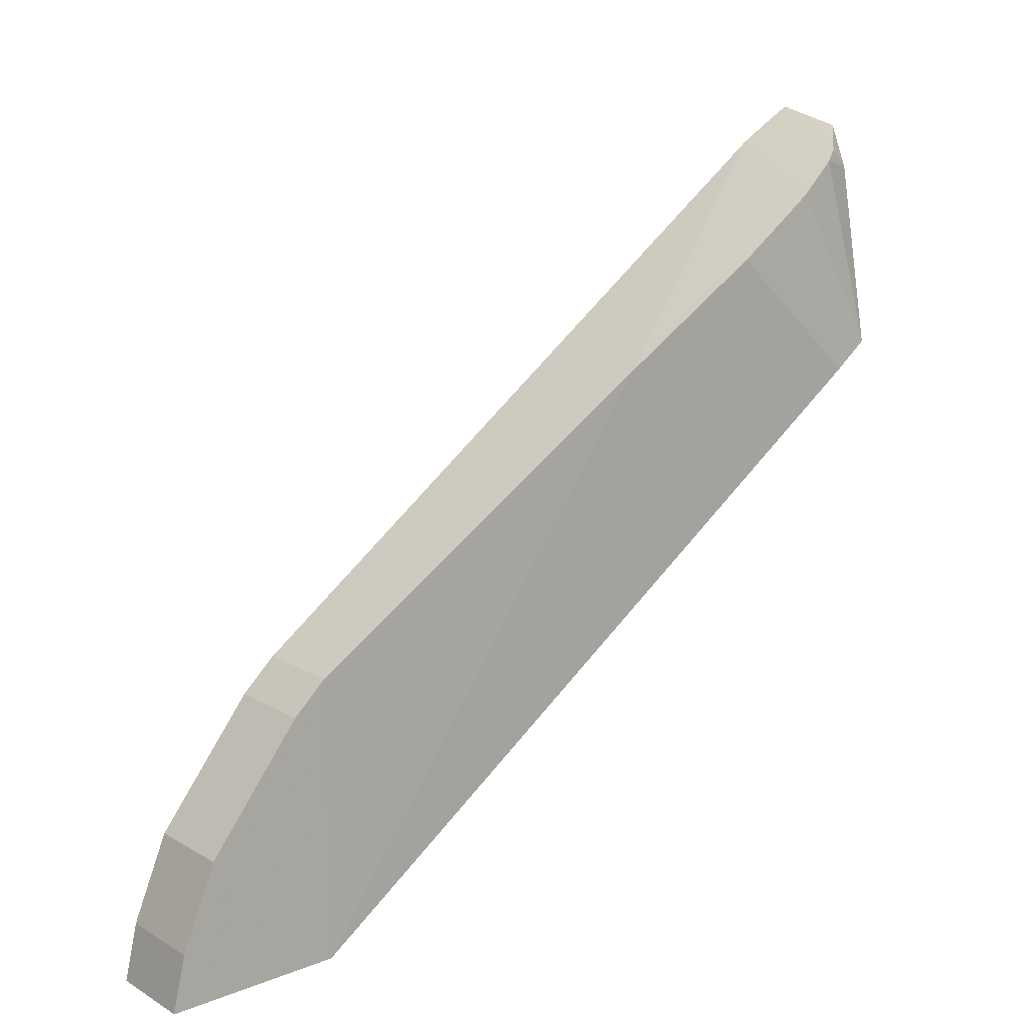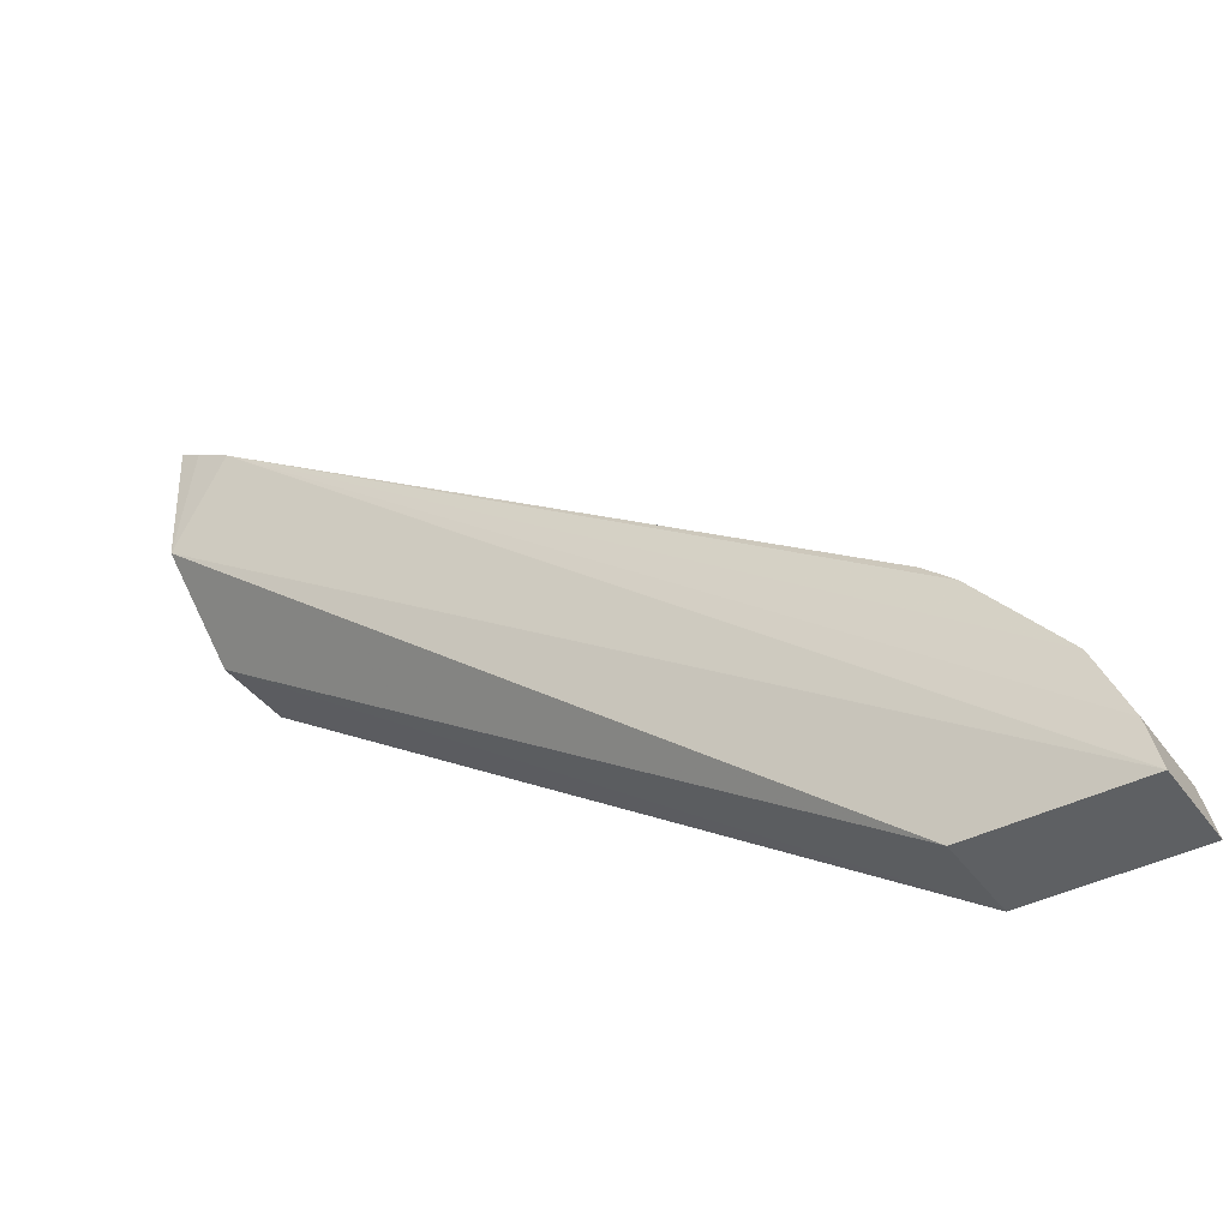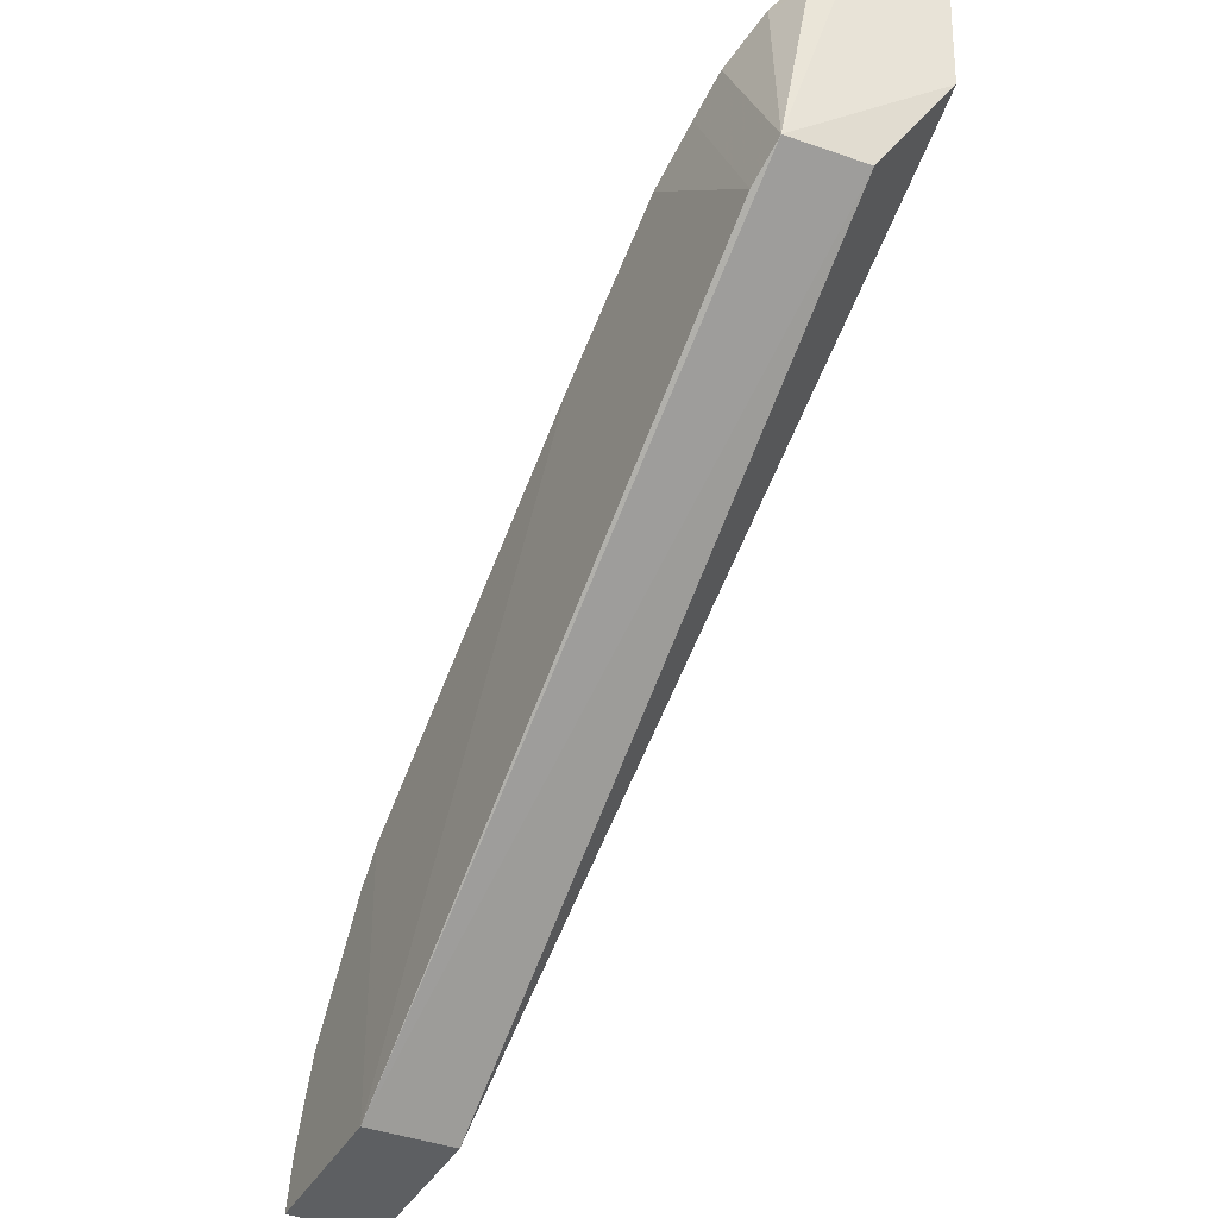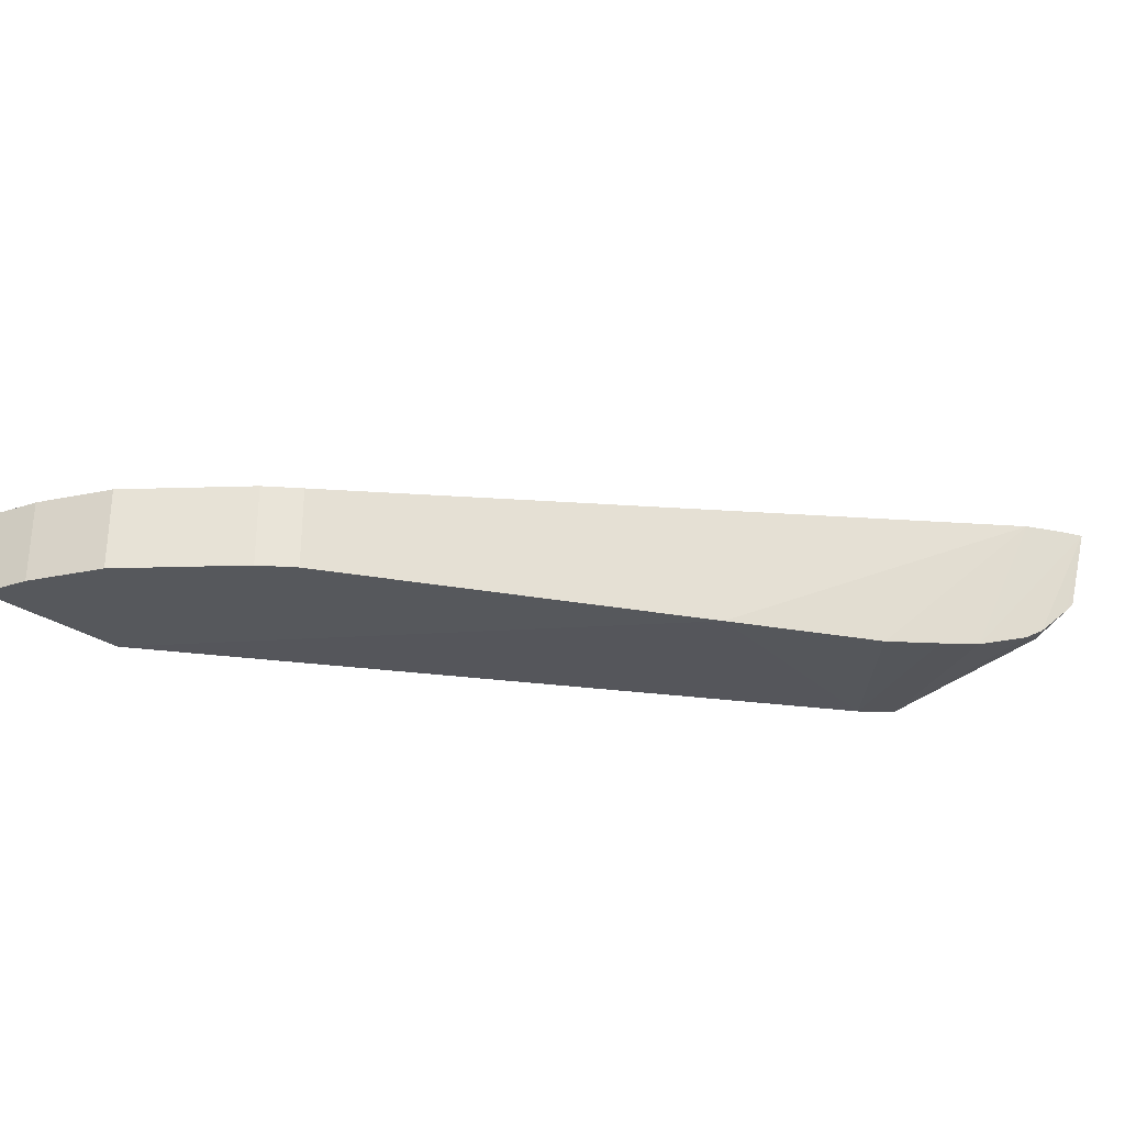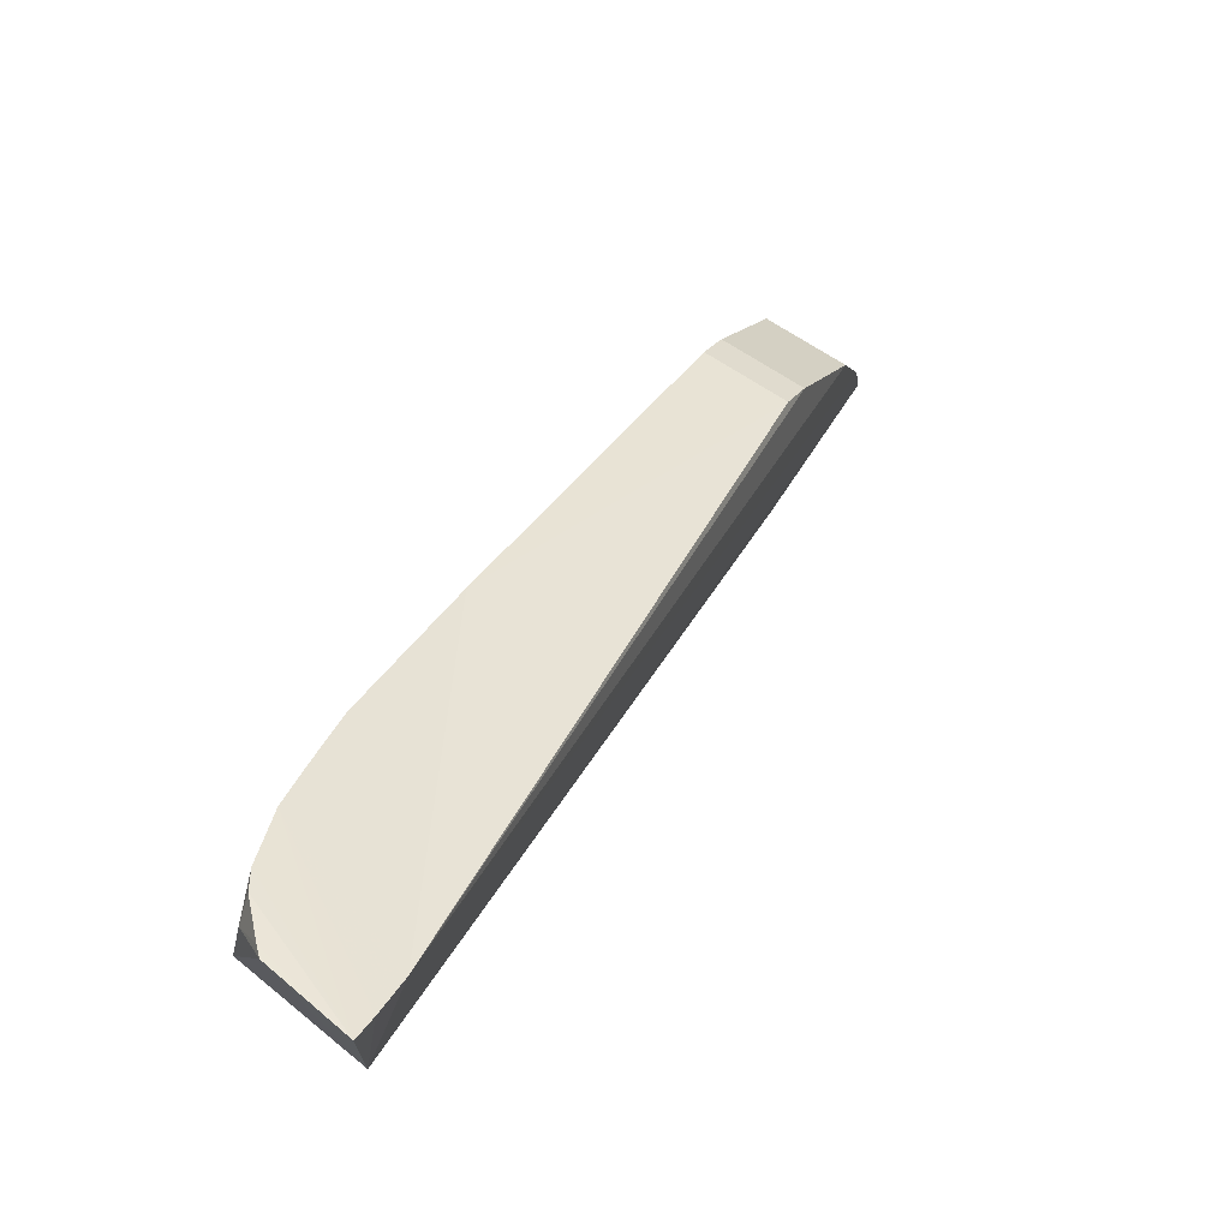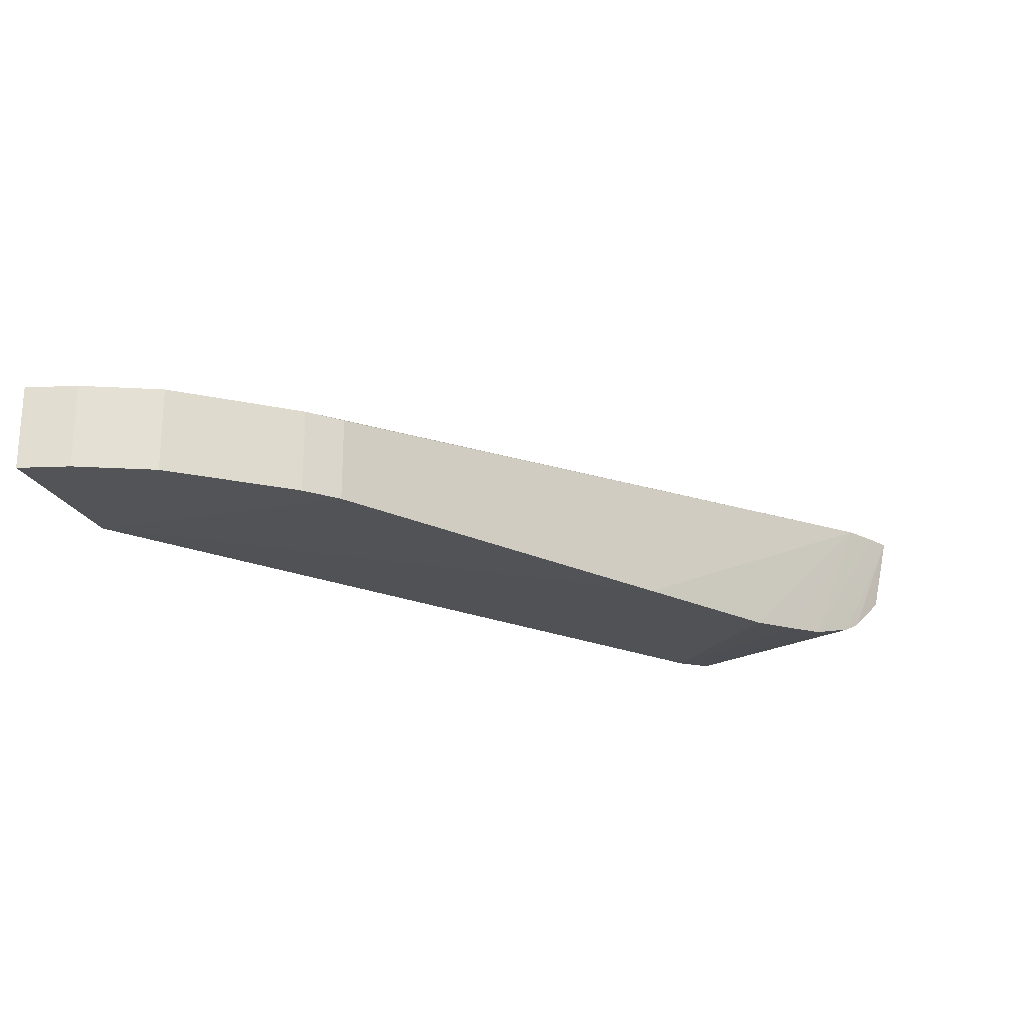
<metadata>
{"format":"obj","ext":"obj","renderer":"f3d","projection":"perspective","resolution":1024,"background":"white","views":[{"elev":13.1,"azim":142.6,"up":"+Y"},{"elev":-43.8,"azim":33.3,"up":"+Y"},{"elev":-37.2,"azim":-116.8,"up":"+Y"},{"elev":-28.2,"azim":129.8,"up":"+Z"},{"elev":71.4,"azim":-57.0,"up":"+Y"},{"elev":-22.9,"azim":106.6,"up":"+Z"}]}
</metadata>
<code>
v -0.09774 0.4675 0.09724
v 0.3701 0.0595 0.05009
v 0.2773 0.2176 0.05009
v -0.06692 0.4431 0.01207
v -0.1165 0.3528 0.01119
v 0.3449 0.1347 7.6e-08
v 0.07186 0.3547 0.002417
v 0.3449 0.1347 0.05009
v -0.1301 0.4126 0.09538
v 0.2763 0.06427 7.6e-08
v -0.01392 0.4096 0.004445
v 0.2773 0.2176 7.8e-08
v 0.3633 0.08956 0.05009
v 0.295 0.2004 0.05009
v -0.1241 0.479 0.04898
v 0.3701 0.0595 7.6e-08
v 0.2763 0.06427 0.05009
v -0.09468 0.3386 0.00779
v 0.295 0.2004 7.7e-08
v -0.1309 0.4877 0.09741
v -0.1158 0.4559 0.02994
v 0.3633 0.08956 7.6e-08
v -0.1182 0.3532 0.05612
v -0.04498 0.4293 0.008682
v -0.1182 0.48 0.0977
v -0.1041 0.4665 0.02771
v -0.1199 0.4764 0.04439
v -0.09449 0.4603 0.02157
f 7 1 3
f 9 2 1
f 11 1 7
f 12 7 3
f 12 10 7
f 13 8 1
f 13 1 2
f 13 6 8
f 14 3 1
f 14 1 8
f 15 5 9
f 16 10 6
f 16 2 10
f 17 10 2
f 17 2 9
f 18 5 4
f 18 10 5
f 18 11 7
f 18 7 10
f 19 12 3
f 19 3 14
f 19 6 10
f 19 10 12
f 19 14 8
f 19 8 6
f 20 15 9
f 21 5 15
f 22 16 6
f 22 6 13
f 22 13 2
f 22 2 16
f 23 17 9
f 23 9 5
f 23 5 10
f 23 10 17
f 24 18 4
f 24 11 18
f 24 4 1
f 24 1 11
f 25 20 9
f 25 9 1
f 25 1 4
f 25 4 20
f 27 26 21
f 27 21 15
f 27 15 20
f 27 20 26
f 28 4 5
f 28 5 21
f 28 21 26
f 28 26 20
f 28 20 4

</code>
